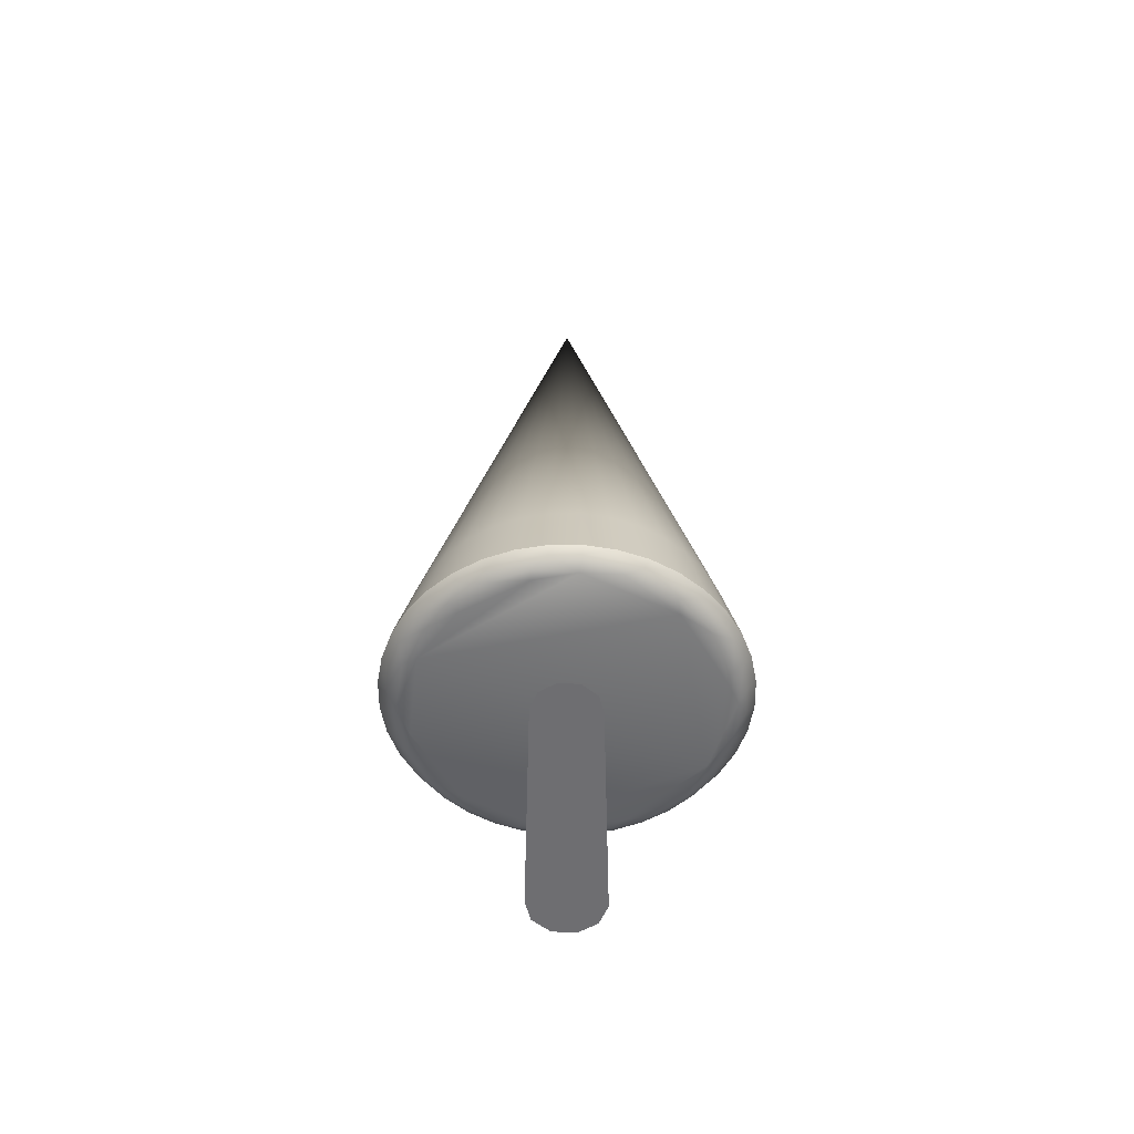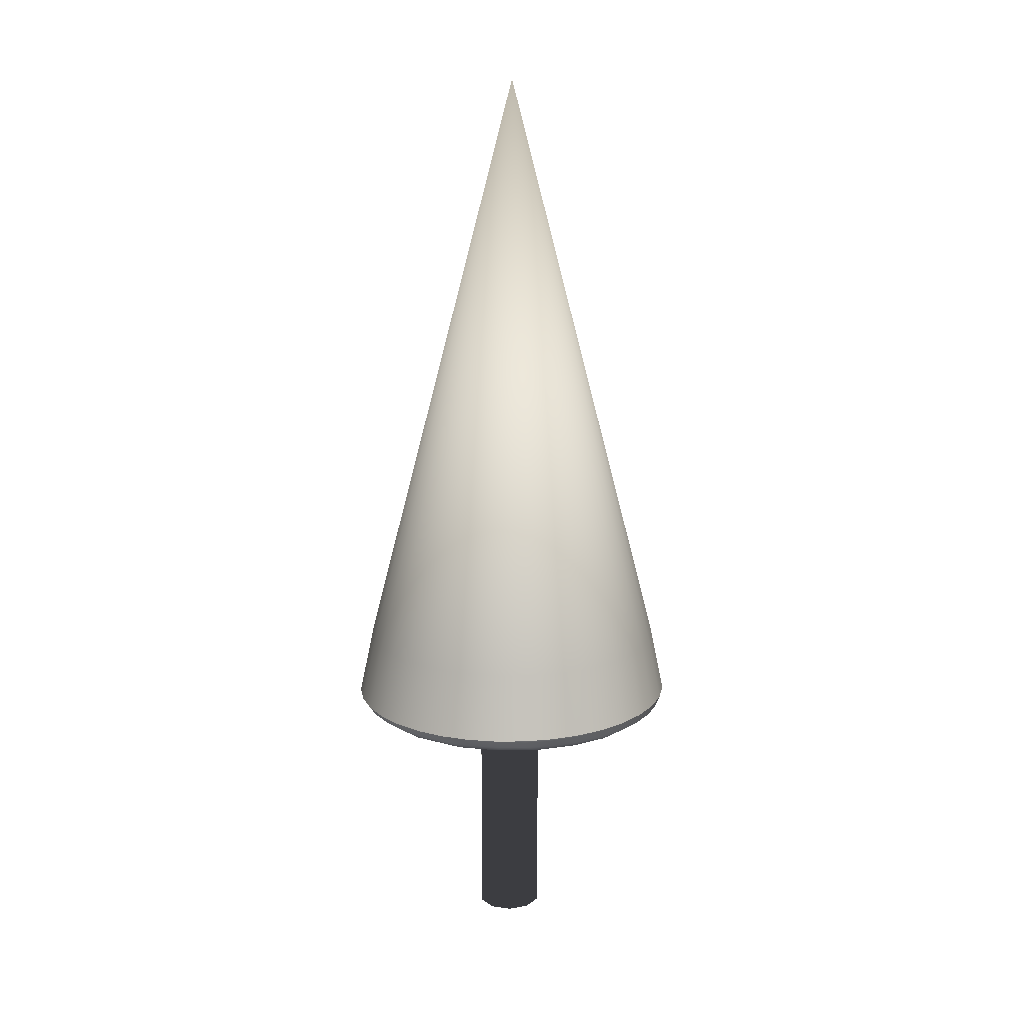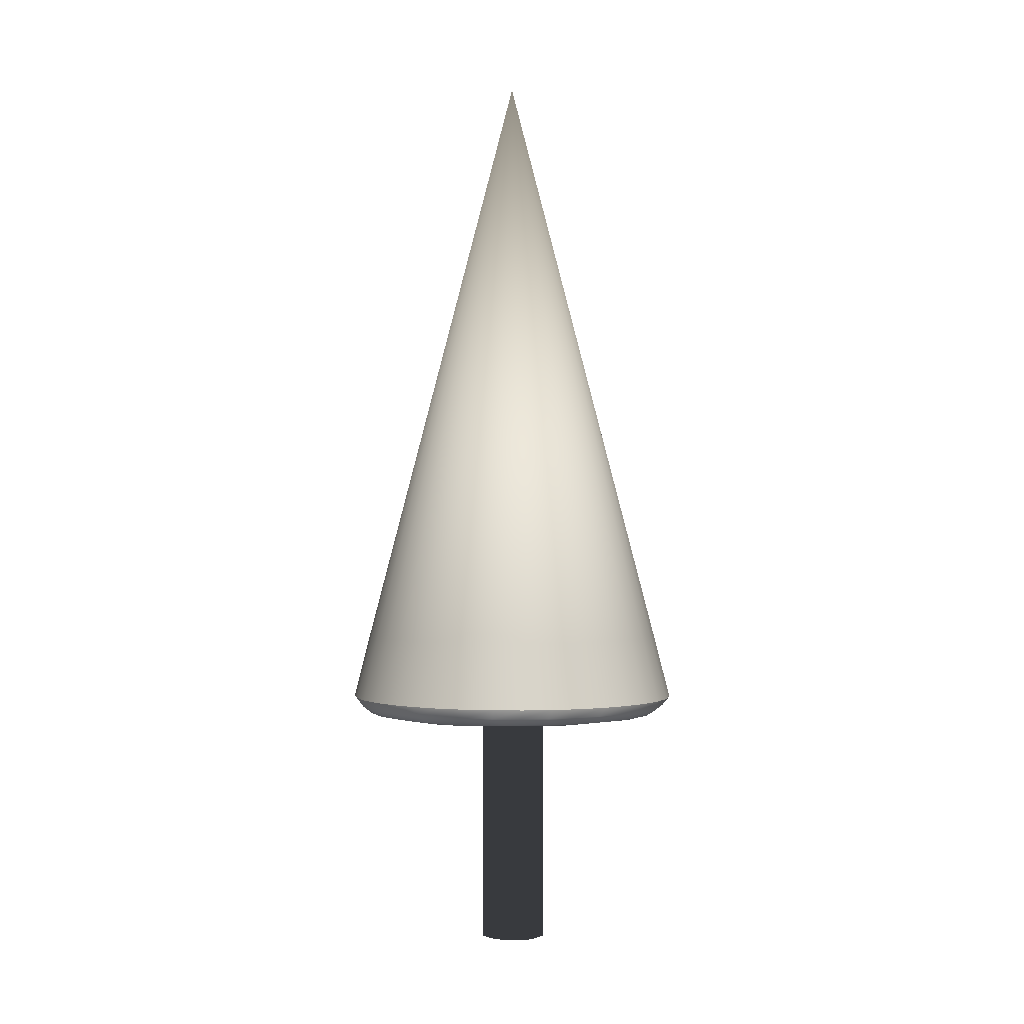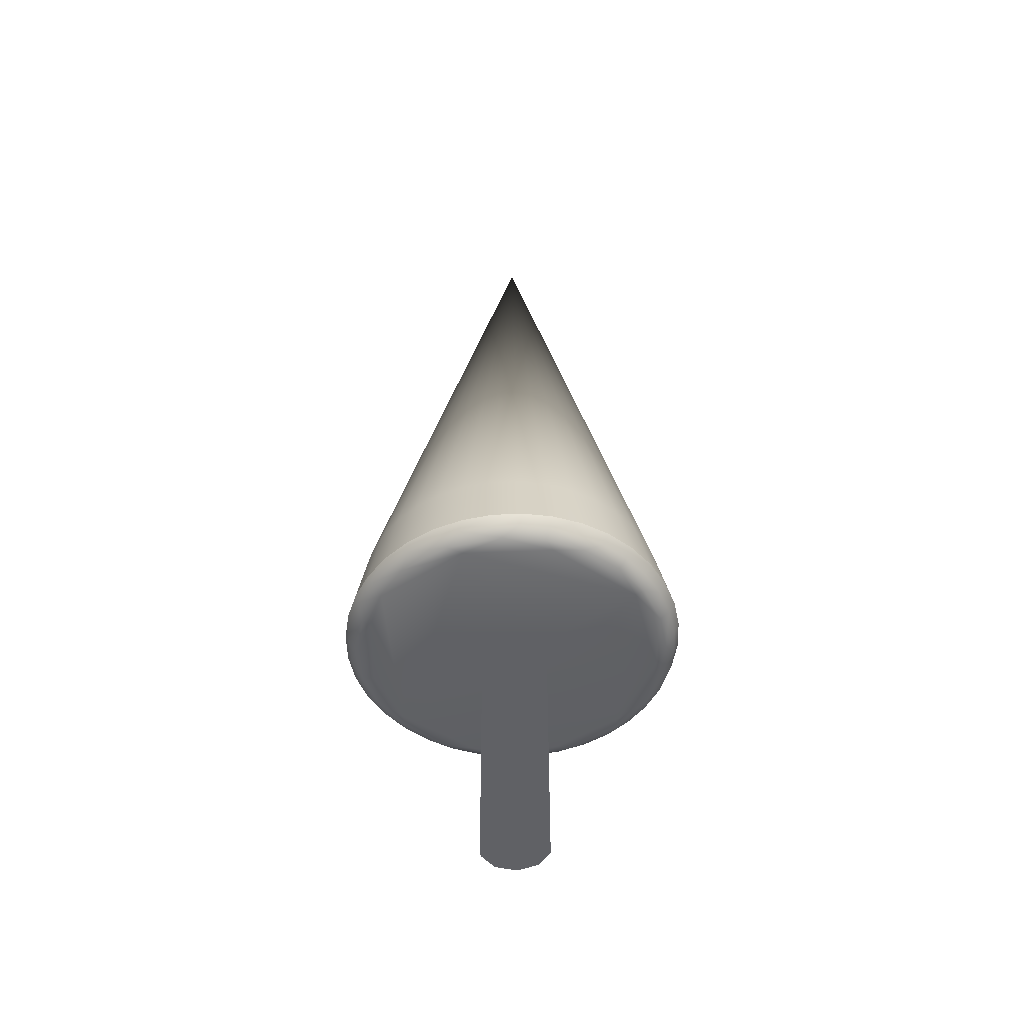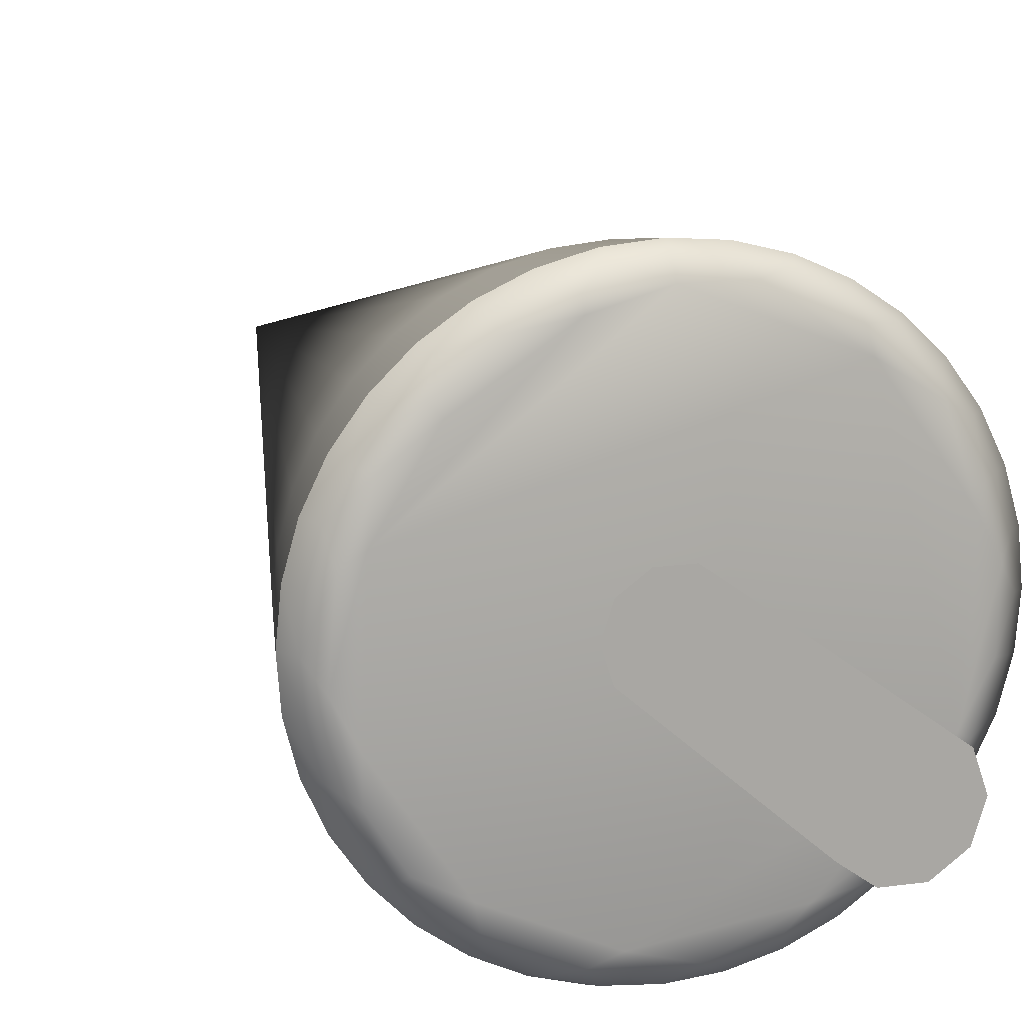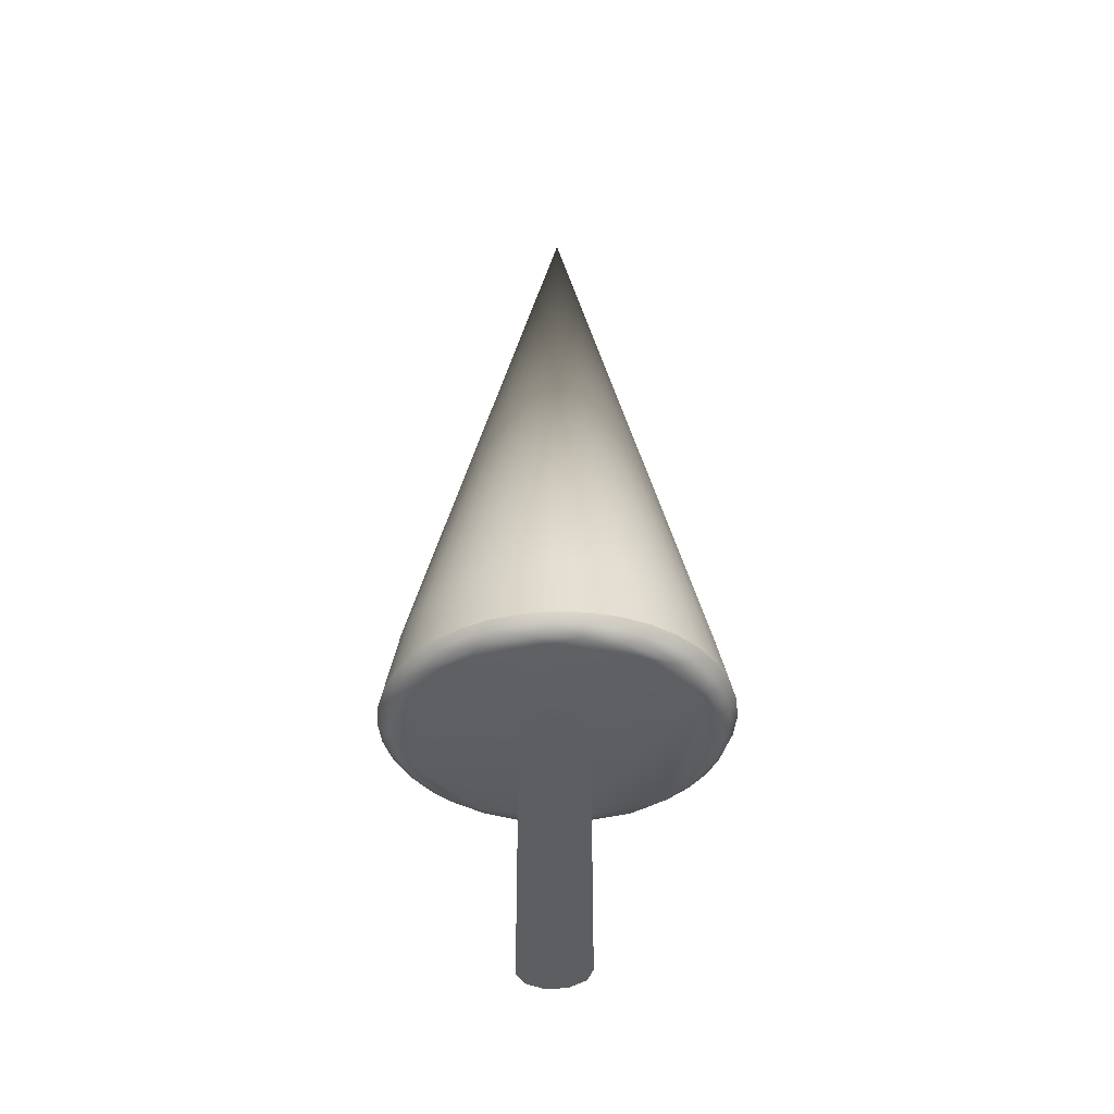
<metadata>
{"format":"obj","ext":"obj","renderer":"f3d","projection":"perspective","resolution":1024,"background":"white","views":[{"elev":-54.4,"azim":-4.4,"up":"+Y"},{"elev":15.3,"azim":-55.0,"up":"+Y"},{"elev":-0.2,"azim":17.1,"up":"+Y"},{"elev":-49.2,"azim":57.7,"up":"+Y"},{"elev":14.1,"azim":-18.6,"up":"+Z"},{"elev":-39.3,"azim":-138.3,"up":"+Y"}]}
</metadata>
<code>
v 12.14 -56.58 -9.331
v 15 -56.58 -0.6789
v -4.635 -56.58 -14.68
v 4.635 -56.58 13.32
v 12.86 -56.58 -7.133
v -52.08 -55.58 -42.98
v -38.34 -48.25 -62.76
v -75.75 -48.25 1.236
v 68.22 -19.08 0.7192
v -62.6 -52.33 36.86
v -25.41 -48.25 70.05
v -49.1 -48.25 -55.33
v 36.14 -52.33 63.32
v -9.615 -56.58 -62.33
v -18.27 -56.58 62.39
v -55.37 -52.33 -45.74
v -71 -48.25 26.38
v -36.14 -52.33 -61.88
v 67.19 -19.08 -11.13
v 72.28 -52.33 0.7192
v 55.37 -52.33 47.18
v -67.93 -52.33 25.44
v 52.26 -19.08 44.57
v 38.34 -48.25 64.2
v -24.72 -52.33 -67.21
v -58.37 -48.25 -46.19
v -62.6 -52.33 -35.42
v 12.63 -48.25 -71.85
v 64.11 -19.08 -22.61
v -74.69 -48.25 -11.55
v -71.19 -52.33 13.27
v 46.46 -52.33 56.09
v 34.11 -19.08 59.8
v 67.19 -19.08 12.57
v -23.33 -19.08 64.83
v 6.86 -55.6 -67.13
v 71.19 -52.33 -11.83
v 67.93 -52.33 -24
v 59.08 -19.08 -33.39
v -72.28 -52.33 0.7192
v 65.87 -48.25 37.07
v 0 -19.08 68.94
v -52.26 -19.08 44.57
v 37.42 -48.25 -63.27
v 64.11 -19.08 24.05
v 0 -52.33 -71.57
v 59 -56.58 -24.93
v 74.51 -48.25 -12.57
v 52.26 -19.08 -43.13
v -58.88 -55.58 34.71
v 13.68 -48.25 73.11
v -48.86 -55.6 48.28
v 62.19 -55.6 -27.26
v 71.19 -52.33 13.27
v 23.25 -55.58 -63.17
v -0.5316 -48.25 -72.88
v -67.93 -52.33 -24
v 66.95 -55.58 -11.09
v 43.85 -19.08 -51.54
v 38.36 -55.6 57.1
v -33.99 -55.58 59.6
v 26.41 -48.25 69.7
v -65.87 -48.25 -35.63
v -1e-14 -52.33 73
v -59.08 -19.08 34.83
v 52.08 -55.58 -42.98
v -12.55 -52.33 -70.47
v -26.41 -48.25 -68.26
v 34.11 -19.08 -58.36
v -67.19 -19.08 12.57
v 39.85 -56.58 50.52
v 62.6 -52.33 36.86
v 55.33 -55.6 40.58
v 11.85 -19.08 67.9
v -16.76 -55.6 -65.38
v 55.37 -52.33 -45.74
v 67.85 -55.6 7.579
v -64.11 -19.08 -22.61
v 23.33 -19.08 -63.39
v 23.33 -19.08 64.83
v 61.68 -56.58 19
v -34.11 -19.08 59.8
v 49.1 -48.25 56.76
v 74.69 -48.25 12.99
v -0.1995 -56.45 67.16
v 57.69 -48.25 -46.98
v 25.41 -48.25 -68.61
v 75.75 -48.25 0.2028
v 11.85 -19.08 -66.47
v -37.42 -48.25 64.71
v 0.5316 -48.25 74.31
v -43.85 -19.08 52.98
v -12.63 -48.25 73.29
v -36.14 -52.33 63.32
v -55.37 -52.33 47.18
v 63.89 -55.58 23.97
v 16.76 -55.6 66.82
v 71 -48.25 -24.94
v 0 -19.08 -67.5
v -74.51 -48.25 14.01
v 65.34 -48.25 -36.53
v 24.72 -52.33 68.64
v -71.19 -52.33 -11.83
v -67.85 -55.6 -6.14
v -48.28 -48.25 57.43
v 67.93 -52.33 25.44
v -66.1 -55.6 17.48
v -61.41 -55.6 -28.93
v -11.85 -19.08 -66.47
v 39.86 -55.6 -54.61
v 24.72 -52.33 -67.21
v -46.46 -52.33 -54.65
v 58.37 -48.25 47.63
v -52.26 -19.08 -43.13
v -12.55 -52.33 71.91
v 71.36 -48.25 25.4
v -45.56 -56.58 44.8
v 62.6 -52.33 -35.42
v -23.33 -19.08 -63.39
v -60.43 -56.58 21.14
v -13.68 -48.25 -71.67
v -57.69 -48.25 48.42
v 28.71 -56.58 -56.85
v -71.36 -48.25 -23.97
v 36.14 -52.33 -61.88
v 12.55 -52.33 71.91
v -65.34 -48.25 37.96
v 59.08 -19.08 34.83
v -34.11 -19.08 -58.36
v -59.08 -19.08 -33.39
v -39.86 -56.58 -49.08
v -46.46 -52.33 56.09
v -61.68 -56.58 -17.56
v 43.85 -19.08 52.98
v -38.36 -55.6 -55.66
v 46.46 -52.33 -54.65
v -18.54 -55.6 66.34
v -67.19 -19.08 -11.13
v -43.85 -19.08 -51.54
v -11.85 -19.08 67.9
v 12.55 -52.33 -70.47
v -68.22 -19.08 0.7192
v 0 243.4 0.7192
v -24.72 -52.33 68.64
v -64.11 -19.08 24.05
v 48.28 -48.25 -55.99
v -13.74 -56.58 3.128
v 4.635 -56.58 -14.68
v -12.14 -56.58 -9.331
v -15 -56.58 -0.6789
v -12.14 -56.58 7.974
v -4.635 -56.58 13.32
v 12.14 -56.58 7.974
v -15 -163.8 -0.6789
v -13.74 -163.8 3.128
v -12.14 -163.8 -9.331
v -12.14 -163.8 7.974
v -4.635 -163.8 -14.68
v -4.635 -163.8 12.87
v 4.635 -163.8 -14.68
v 4.635 -163.8 12.87
v 12.14 -163.8 -9.331
v 12.14 -163.8 7.974
v 12.86 -163.8 -7.133
v 15 -163.8 -0.6789
v -5.186e-05 -163.8 -1.134
v -49.86 -56.58 37.96
o Boole.1
f 127 122 43 65
f 68 7 129 119
f 121 68 119 109
f 17 127 65 145
f 56 121 109 99
f 100 17 145 70
f 28 56 99 89
f 8 100 70 142
f 88 48 19 9
f 30 8 142 138
f 48 98 29 19
f 124 30 138 78
f 98 101 39 29
f 101 86 49 39
f 63 124 78 130
f 86 146 59 49
f 26 63 130 114
f 146 44 69 59
f 12 26 114 139
f 44 87 79 69
f 7 12 139 129
f 87 28 89 79
f 88 84 54 20
f 22 31 107
f 11 90 94 144
f 118 53 66
f 76 66 110
f 12 7 18 112
f 24 62 102 13
f 94 61 137
f 48 88 20 37
f 43 143 65
f 19 143 9
f 33 143 80
f 112 135 6
f 41 113 21 72
f 91 93 115 64
f 8 30 103 40
f 141 111 36
f 121 56 46 67
f 98 48 37 38
f 44 146 136 125
f 53 58 47
f 29 143 19
f 83 113 23 134
f 120 167 117 50
f 134 143 33
f 128 143 23
f 52 117 15
f 34 143 45
f 51 91 64 126
f 125 110 55
f 163 166 165
f 90 105 132 94
f 39 143 29
f 32 13 60
f 38 37 53
f 70 143 142
f 64 115 85
f 162 166 160
f 27 16 108
f 137 61 15
f 37 58 53
f 116 41 72 106
f 96 73 81
f 49 143 39
f 56 28 141 46
f 86 101 118 76
f 66 53 47
f 122 105 92 43
f 73 60 71
f 145 143 70
f 30 124 57 103
f 7 68 25 18
f 31 40 107
f 72 73 96
f 59 143 49
f 92 143 43
f 135 75 131
f 68 121 67 25
f 63 26 16 27
f 147 120 150
f 5 1 47
f 120 133 149 150
f 1 148 47
f 148 3 133 47
f 149 133 3
f 113 83 32 21
f 103 57 104
f 17 100 31 22
f 161 163 153 4
f 90 11 35 82
f 69 143 59
f 101 98 38 118
f 84 116 106 54
f 138 143 78
f 67 46 75
f 74 143 42
f 155 157 151 147
f 25 75 135
f 51 62 80 74
f 124 63 27 57
f 85 137 15
f 79 143 69
f 71 85 120
f 14 123 47
f 82 143 92
f 108 6 133
f 156 166 154
f 157 159 152 151
f 122 127 10 95
f 50 107 120
f 85 15 120
f 105 122 95 132
f 89 143 79
f 77 96 81
f 57 27 108
f 112 18 135
f 25 67 75
f 94 132 61
f 87 44 125 111
f 28 87 111 141
f 125 136 110
f 76 118 66
f 132 52 61
f 99 143 89
f 164 162 1 5
f 22 107 50
f 117 167 120 15
f 16 6 108
f 75 36 14
f 73 71 81
f 156 154 150 149
f 111 55 36
f 160 158 3 148
f 146 86 76 136
f 109 143 99
f 115 137 85
f 75 14 131
f 131 14 47
f 13 102 60
f 116 84 34 45
f 35 143 82
f 55 110 123
f 140 143 35
f 81 71 47
f 72 21 73
f 119 143 109
f 165 164 5 2
f 62 51 126 102
f 83 24 13 32
f 46 141 36
f 93 11 144 115
f 58 77 47
f 156 158 166
f 62 24 33 80
f 60 97 71
f 126 64 97
f 129 143 119
f 154 155 147 150
f 118 38 53
f 104 133 120
f 45 143 128
f 23 143 134
f 106 72 96
f 144 94 137
f 37 20 58
f 162 164 165 166
f 32 60 73
f 139 143 129
f 111 125 55
f 161 166 163
f 66 47 123
f 41 116 45 128
f 136 76 110
f 20 54 77
f 95 10 52
f 157 155 154 166
f 77 81 47
f 133 131 47
f 114 143 139
f 93 91 42 140
f 163 165 2 153
f 160 166 158
f 162 160 148 1
f 97 85 71
f 52 50 117
f 20 77 58
f 18 25 135
f 6 135 131
f 107 104 120
f 130 143 114
f 6 131 133
f 21 32 73
f 9 143 34
f 102 126 97
f 102 97 60
f 16 112 6
f 132 95 52
f 166 159 157
f 115 144 137
f 127 17 22 10
f 78 143 130
f 61 52 15
f 159 161 4 152
f 100 8 40 31
f 65 143 145
f 24 83 134 33
f 54 106 77
f 26 12 112 16
f 57 108 104
f 11 93 140 35
f 105 90 82 92
f 36 123 14
f 10 22 50
f 147 151 120
f 5 47 71 2
f 2 71 153
f 120 151 152 71
f 153 71 4
f 71 152 4
f 64 85 97
f 80 143 74
f 142 143 138
f 42 143 140
f 158 156 149 3
f 40 103 104
f 159 166 161
f 84 88 9 34
f 104 108 133
f 40 104 107
f 10 50 52
f 113 41 128 23
f 36 55 123
f 46 36 75
f 110 66 123
f 106 96 77
f 91 51 74 42

</code>
